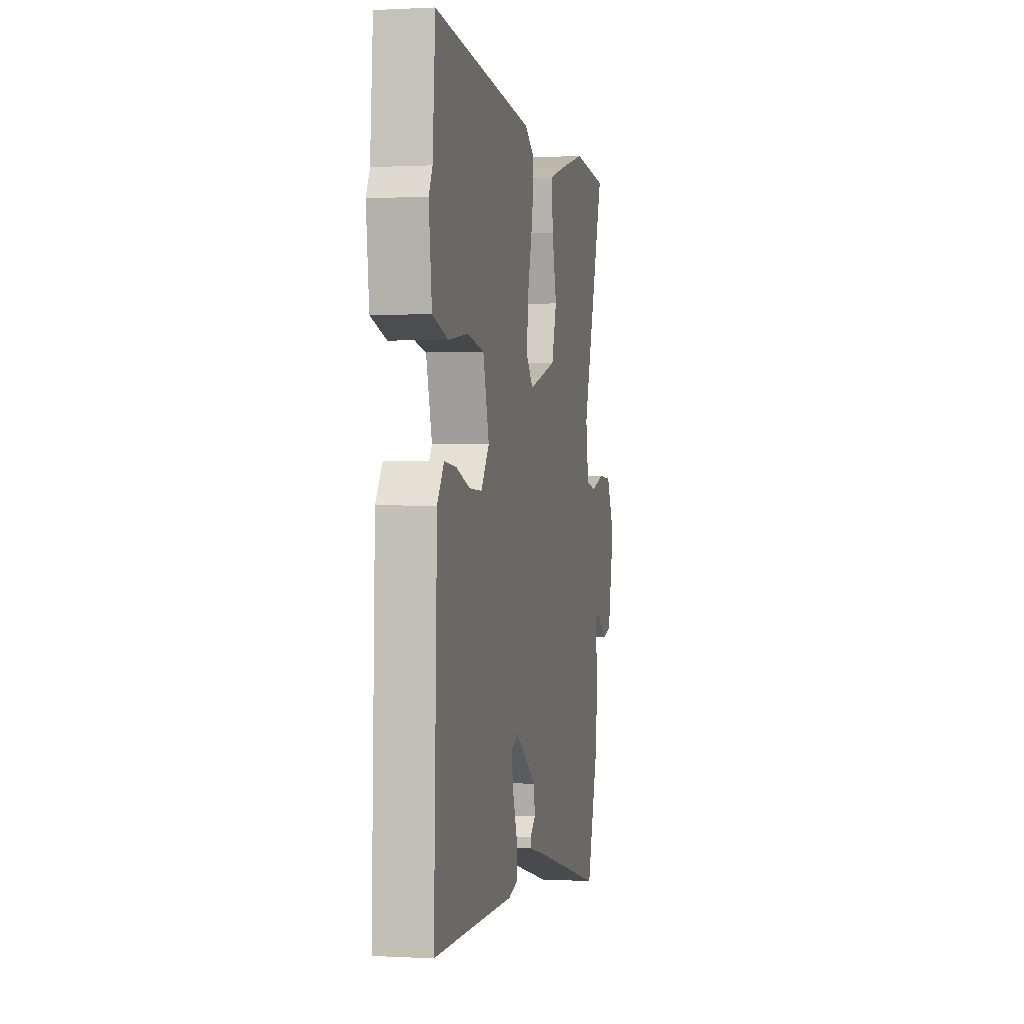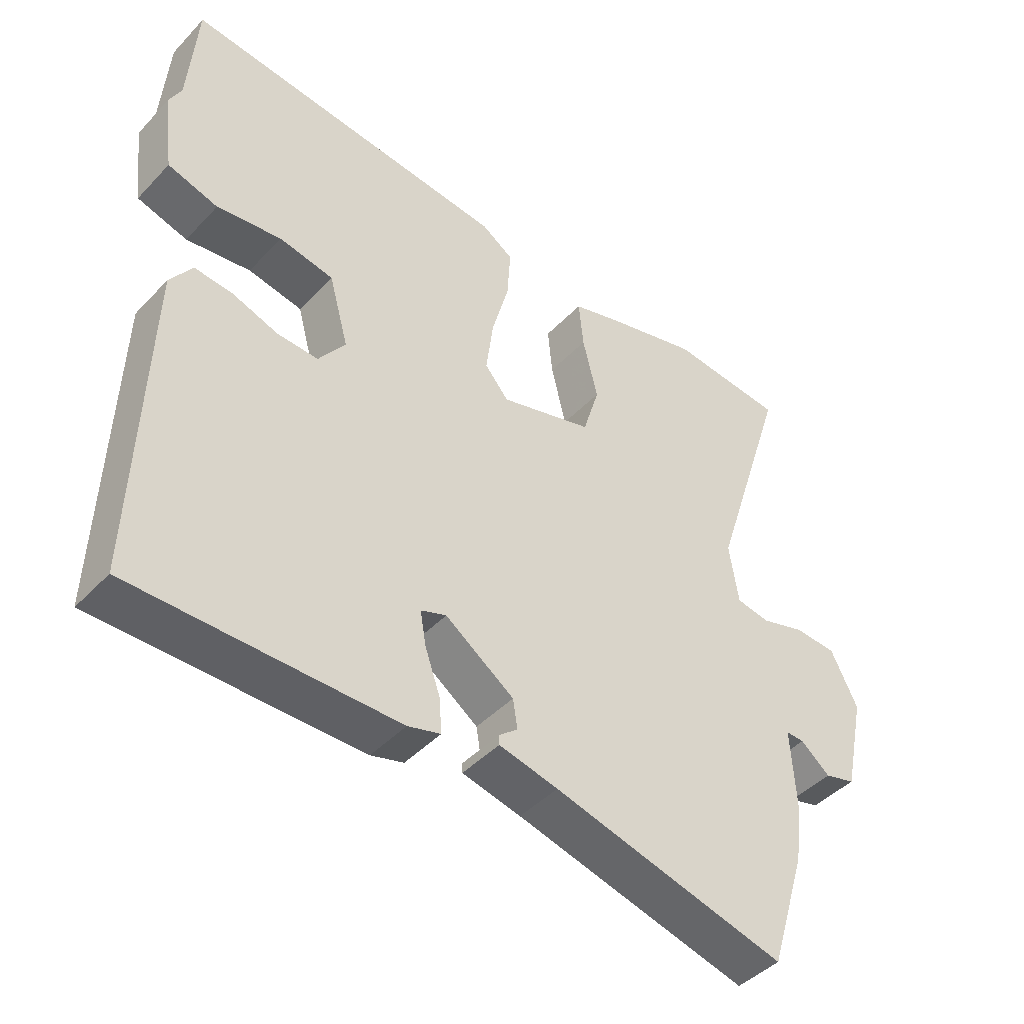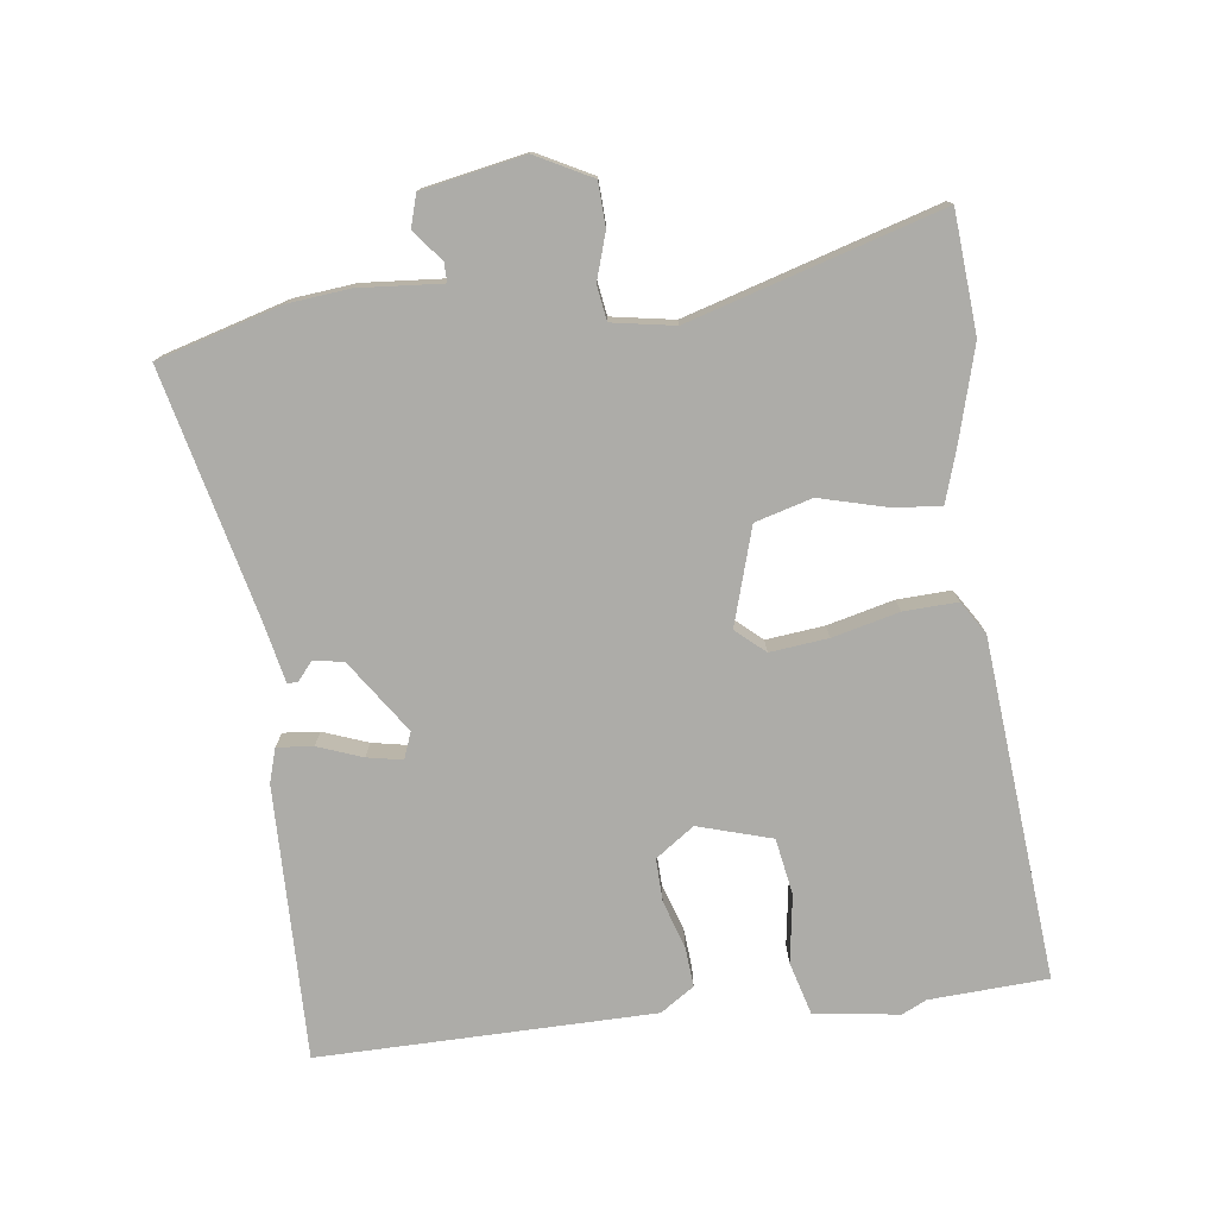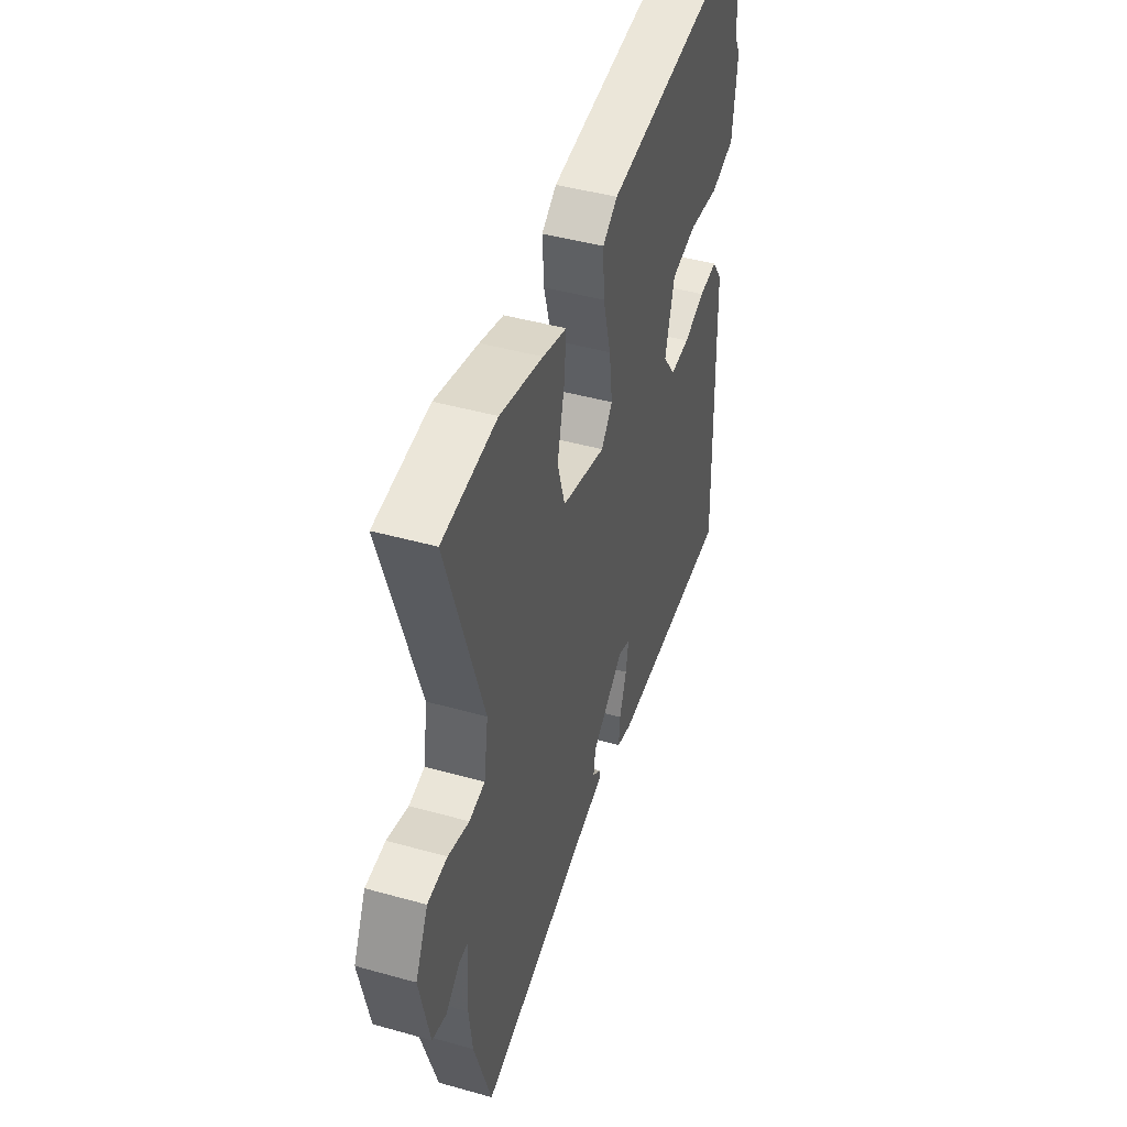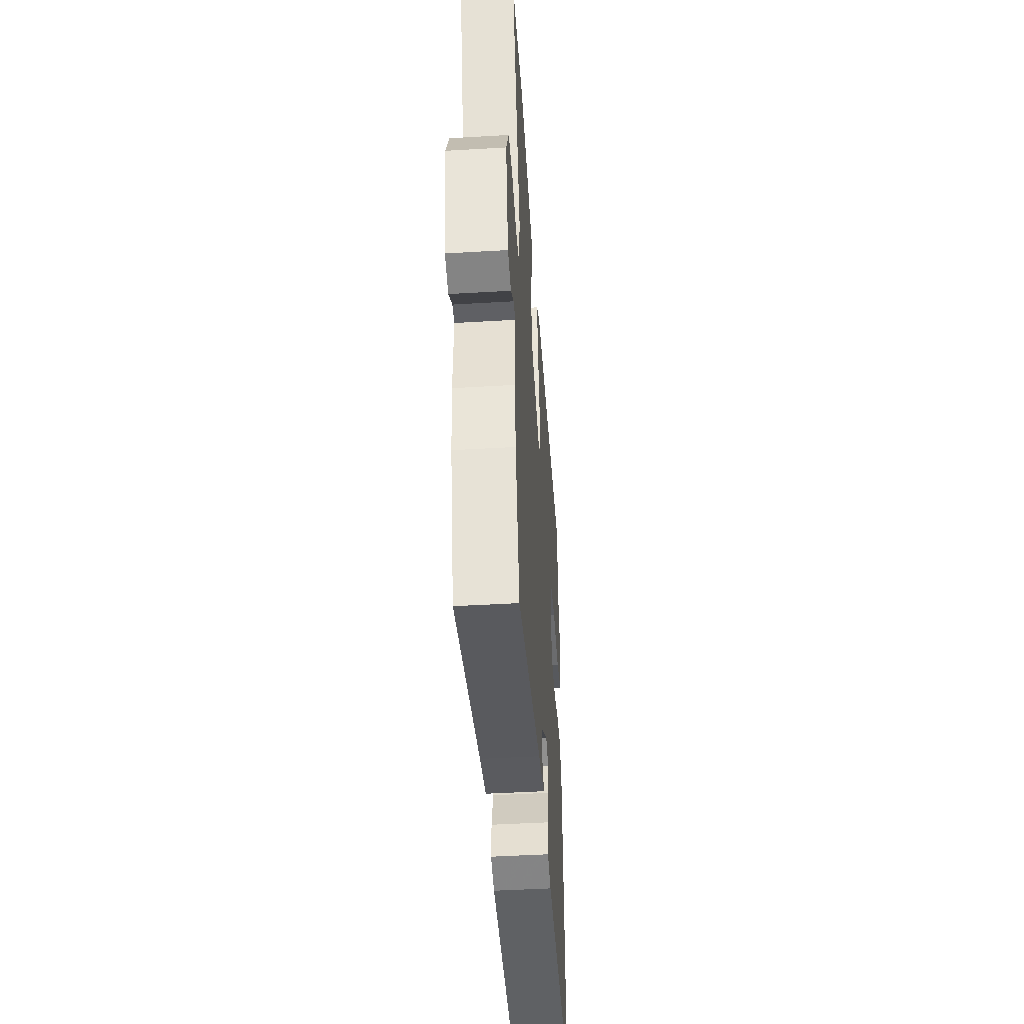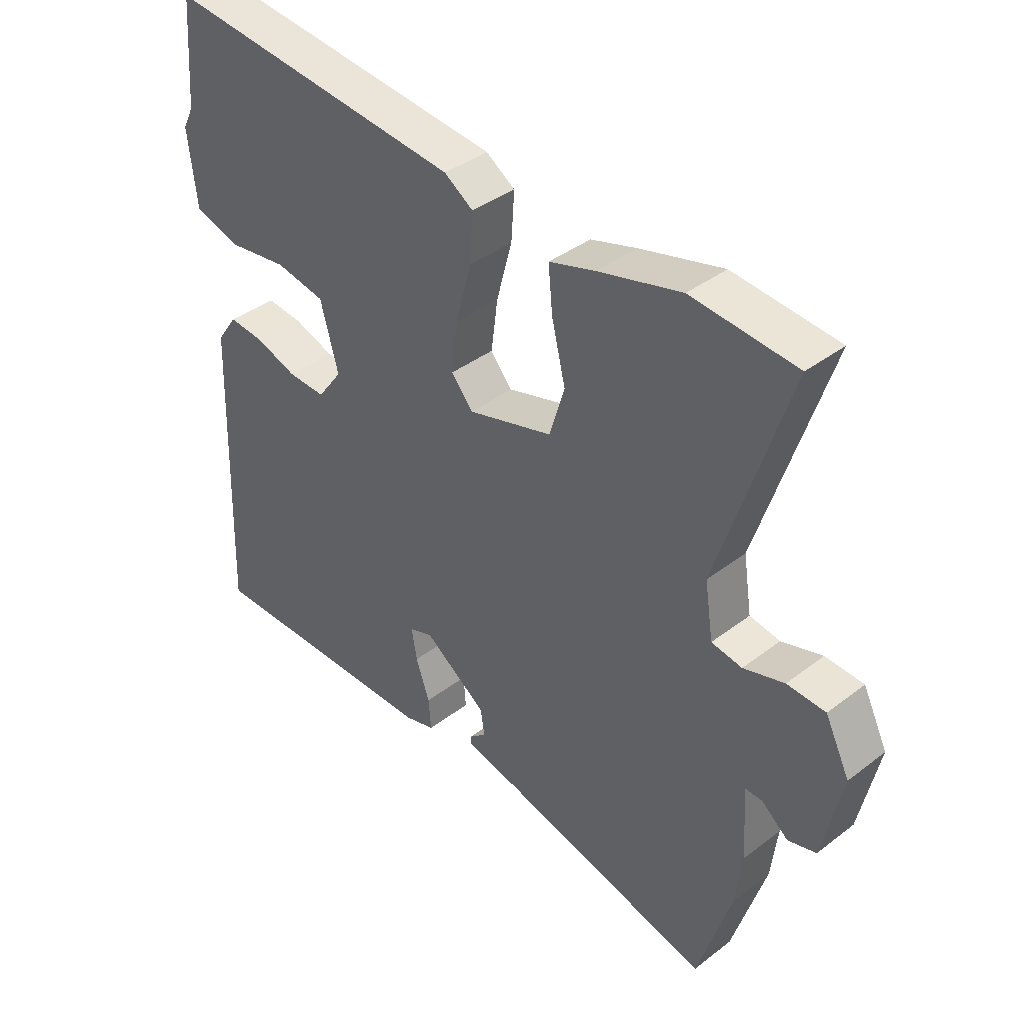
<metadata>
{"format":"obj","ext":"obj","renderer":"f3d","projection":"perspective","resolution":1024,"background":"white","views":[{"elev":0.5,"azim":101.7,"up":"+Z"},{"elev":-44.0,"azim":140.3,"up":"+Z"},{"elev":-76.7,"azim":-83.9,"up":"+Y"},{"elev":44.9,"azim":-72.0,"up":"+Z"},{"elev":-46.1,"azim":-86.1,"up":"+Z"},{"elev":38.8,"azim":-133.9,"up":"+Z"}]}
</metadata>
<code>
v -0.573 0.07 0.493
v -0.398 0.07 0.51
v -0.259 0.07 0.474
v -0.182 0.07 0.451
v -0.189 0.07 0.377
v -0.212 0.07 0.282
v -0.187 0.07 0.199
v -0.045 0.07 0.159
v -0.009 0.07 0.202
v -0.02 0.07 0.287
v -0.046 0.07 0.384
v -0.051 0.07 0.463
v -0.003 0.07 0.495
v 0.496 0.07 0.549
v 0.509 0.07 0.376
v 0.527 0.07 0.34
v 0.512 0.07 0.215
v 0.435 0.07 0.192
v 0.336 0.07 0.205
v 0.253 0.07 0.189
v 0.223 0.07 0.08
v 0.264 0.07 0.024
v 0.327 0.07 0.027
v 0.396 0.07 0.051
v 0.455 0.07 0.057
v 0.489 0.07 0.008
v 0.504 0.07 -0.484
v 0.102 0.07 -0.485
v 0.052 0.07 -0.471
v 0.056 0.07 -0.418
v 0.079 0.07 -0.352
v 0.088 0.07 -0.3
v 0.049 0.07 -0.286
v -0.056 0.07 -0.361
v -0.063 0.07 -0.405
v -0.035 0.07 -0.428
v -0.035 0.07 -0.443
v -0.125 0.07 -0.464
v -0.482 0.07 -0.557
v -0.538 0.07 -0.376
v -0.549 0.07 -0.286
v -0.542 0.07 -0.164
v -0.57 0.07 -0.165
v -0.615 0.07 -0.202
v -0.662 0.07 -0.189
v -0.694 0.07 -0.04
v -0.653 0.07 0.043
v -0.589 0.07 0.047
v -0.521 0.07 0.027
v -0.47 0.07 0.036
v -0.456 0.07 0.128
v -0.573 0 0.493
v -0.398 0 0.51
v -0.259 0 0.474
v -0.182 0 0.451
v -0.189 0 0.377
v -0.212 0 0.282
v -0.187 0 0.199
v -0.045 0 0.159
v -0.009 0 0.202
v -0.02 0 0.287
v -0.046 0 0.384
v -0.051 0 0.463
v -0.003 0 0.495
v 0.496 0 0.549
v 0.509 0 0.376
v 0.527 0 0.34
v 0.512 0 0.215
v 0.435 0 0.192
v 0.336 0 0.205
v 0.253 0 0.189
v 0.223 0 0.08
v 0.264 0 0.024
v 0.327 0 0.027
v 0.396 0 0.051
v 0.455 0 0.057
v 0.489 0 0.008
v 0.504 0 -0.484
v 0.102 0 -0.485
v 0.052 0 -0.471
v 0.056 0 -0.418
v 0.079 0 -0.352
v 0.088 0 -0.3
v 0.049 0 -0.286
v -0.056 0 -0.361
v -0.063 0 -0.405
v -0.035 0 -0.428
v -0.035 0 -0.443
v -0.125 0 -0.464
v -0.482 0 -0.557
v -0.538 0 -0.376
v -0.549 0 -0.286
v -0.542 0 -0.164
v -0.57 0 -0.165
v -0.615 0 -0.202
v -0.662 0 -0.189
v -0.694 0 -0.04
v -0.653 0 0.043
v -0.589 0 0.047
v -0.521 0 0.027
v -0.47 0 0.036
v -0.456 0 0.128
f 47 48 49
f 46 47 49
f 45 46 49
f 44 45 49
f 43 44 49
f 42 43 49 50
f 41 42 50
f 40 41 50
f 39 40 50
f 38 39 50
f 35 36 37 38
f 38 50 51
f 35 38 51
f 34 35 51
f 29 30 31
f 28 29 31
f 27 28 31
f 26 27 31
f 25 26 31
f 24 25 31
f 23 24 31
f 22 23 31 32
f 21 22 32 33
f 17 18 19
f 16 17 19
f 15 16 19
f 15 19 20
f 14 15 20
f 13 14 20
f 12 13 20
f 11 12 20
f 10 11 20
f 9 10 20 21
f 4 5 6
f 3 4 6
f 2 3 6
f 1 2 6
f 51 1 6
f 51 6 7
f 34 51 7 8
f 21 33 34
f 9 21 34
f 8 9 34
f 100 99 98
f 100 98 97
f 100 97 96
f 100 96 95
f 100 95 94
f 101 100 94 93
f 101 93 92
f 101 92 91
f 101 91 90
f 101 90 89
f 89 88 87 86
f 102 101 89
f 102 89 86
f 102 86 85
f 82 81 80
f 82 80 79
f 82 79 78
f 82 78 77
f 82 77 76
f 82 76 75
f 82 75 74
f 83 82 74 73
f 84 83 73 72
f 70 69 68
f 70 68 67
f 70 67 66
f 71 70 66
f 71 66 65
f 71 65 64
f 71 64 63
f 71 63 62
f 71 62 61
f 72 71 61 60
f 57 56 55
f 57 55 54
f 57 54 53
f 57 53 52
f 57 52 102
f 58 57 102
f 59 58 102 85
f 85 84 72
f 85 72 60
f 85 60 59
f 1 52 53 2
f 2 53 54 3
f 3 54 55 4
f 4 55 56 5
f 5 56 57 6
f 6 57 58 7
f 7 58 59 8
f 8 59 60 9
f 9 60 61 10
f 10 61 62 11
f 11 62 63 12
f 12 63 64 13
f 13 64 65 14
f 14 65 66 15
f 15 66 67 16
f 16 67 68 17
f 17 68 69 18
f 18 69 70 19
f 19 70 71 20
f 20 71 72 21
f 21 72 73 22
f 22 73 74 23
f 23 74 75 24
f 24 75 76 25
f 25 76 77 26
f 26 77 78 27
f 27 78 79 28
f 28 79 80 29
f 29 80 81 30
f 30 81 82 31
f 31 82 83 32
f 32 83 84 33
f 33 84 85 34
f 34 85 86 35
f 35 86 87 36
f 36 87 88 37
f 37 88 89 38
f 38 89 90 39
f 39 90 91 40
f 40 91 92 41
f 41 92 93 42
f 42 93 94 43
f 43 94 95 44
f 44 95 96 45
f 45 96 97 46
f 46 97 98 47
f 47 98 99 48
f 48 99 100 49
f 49 100 101 50
f 50 101 102 51
f 51 102 52 1

</code>
